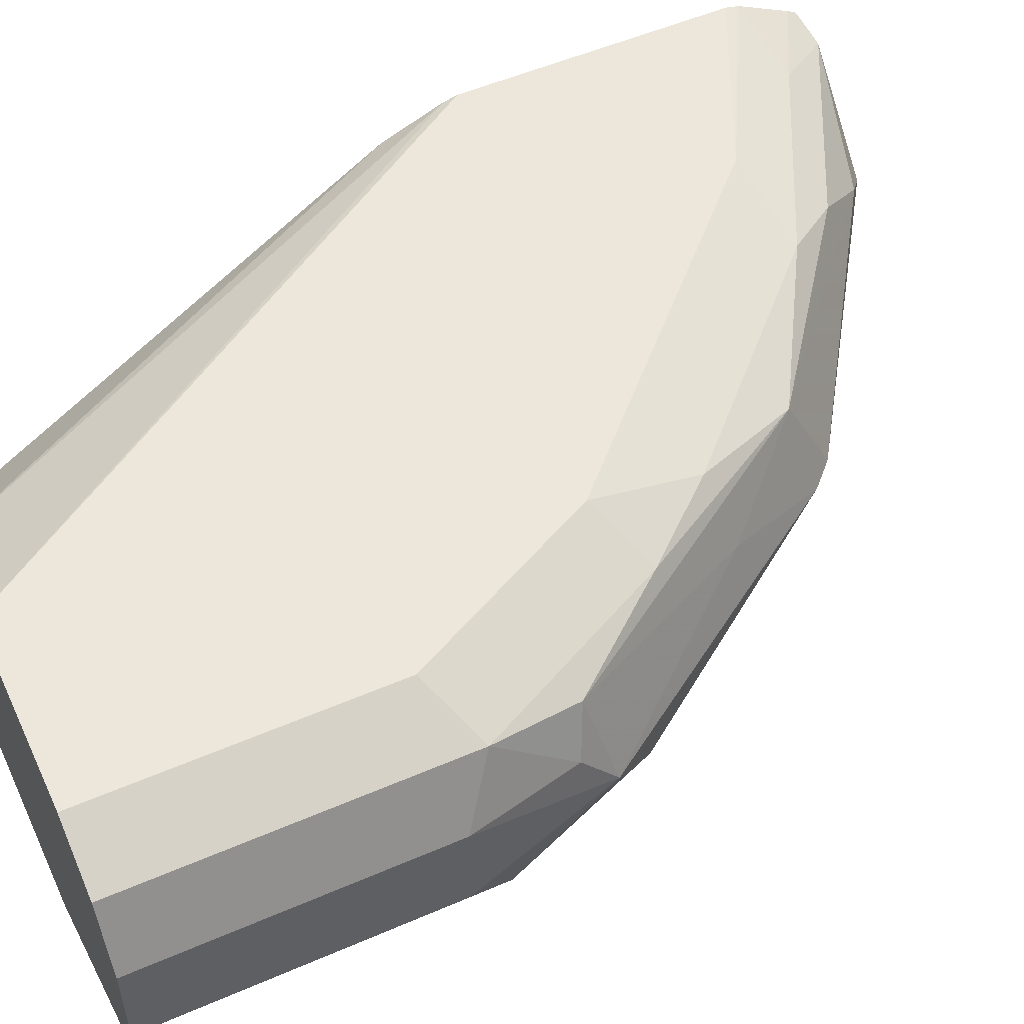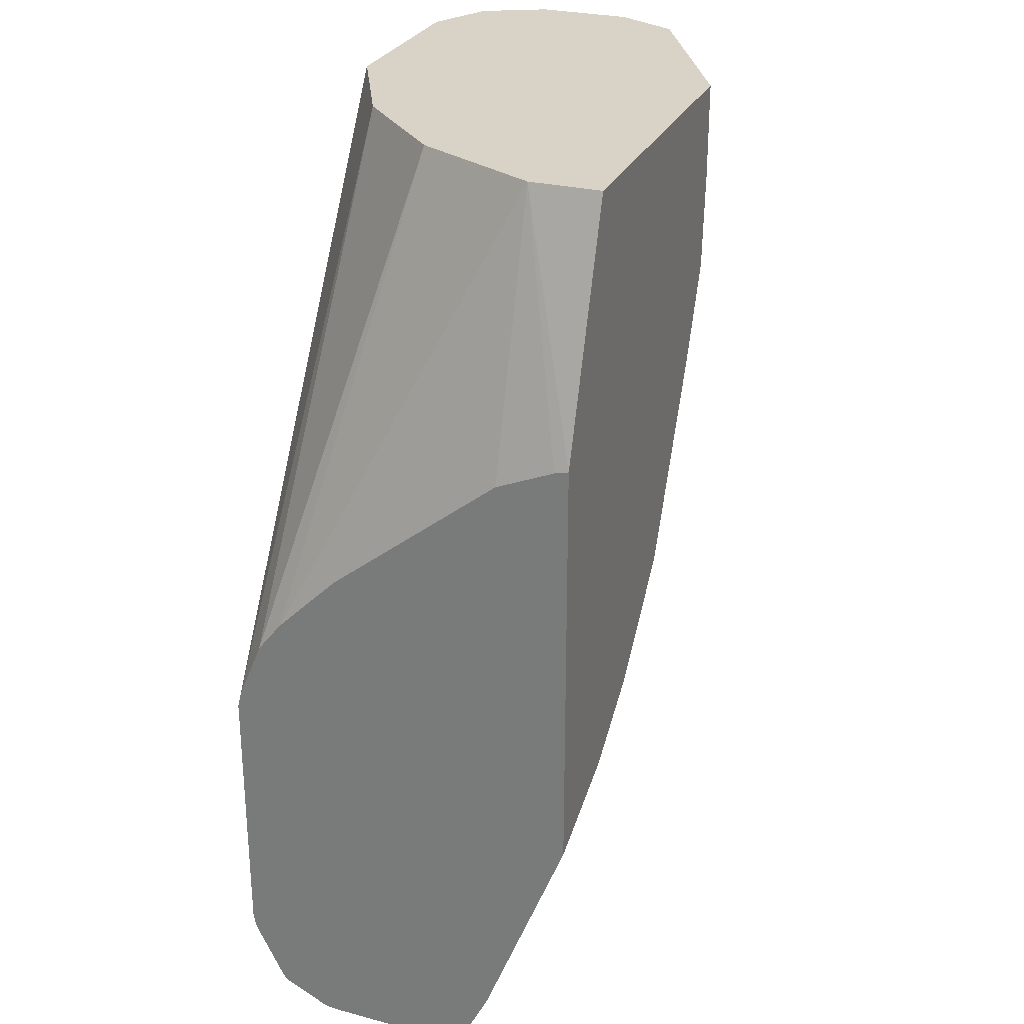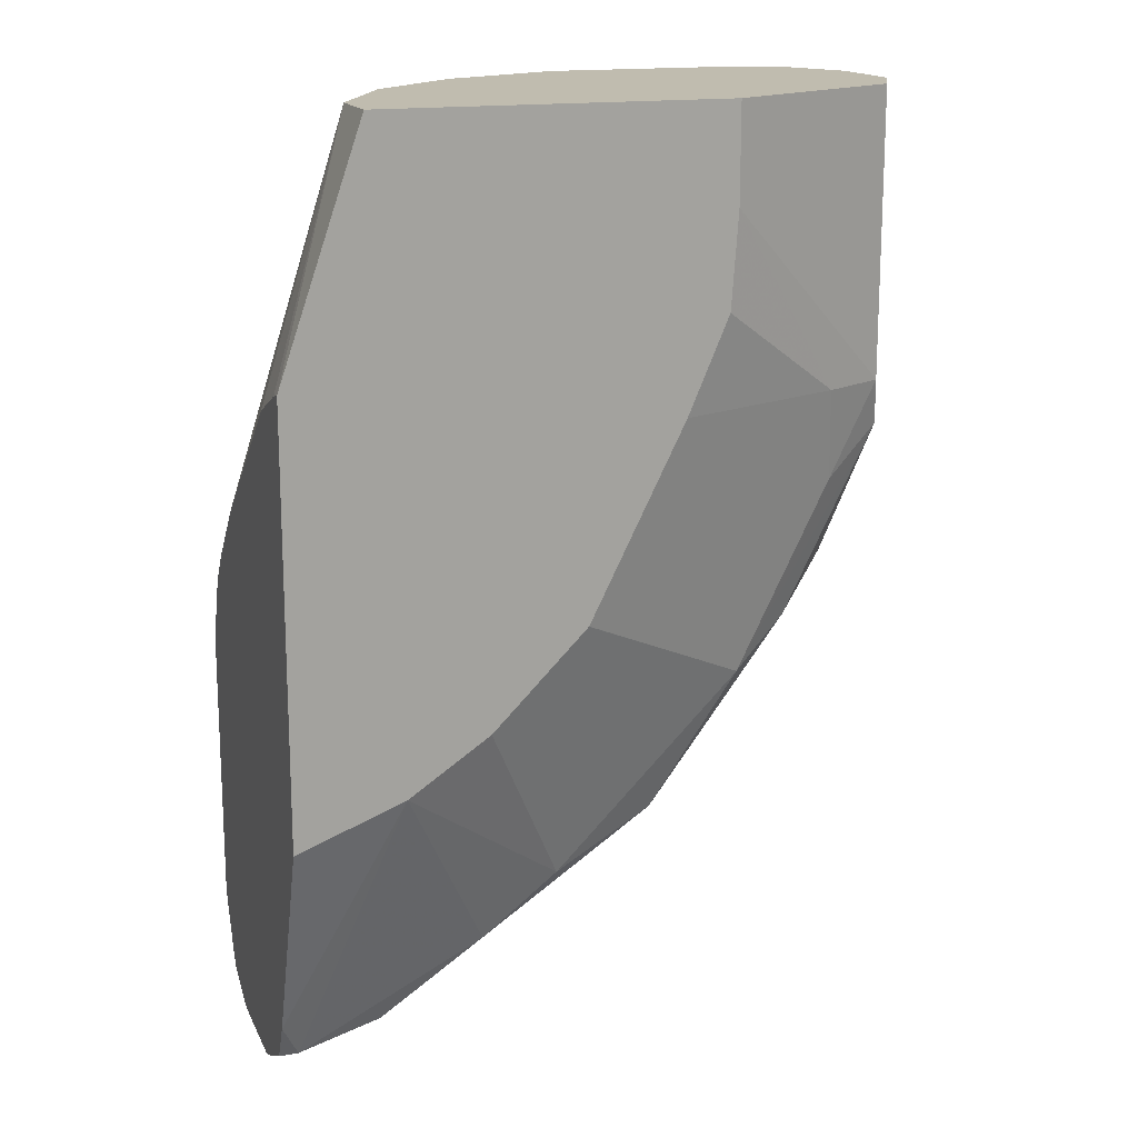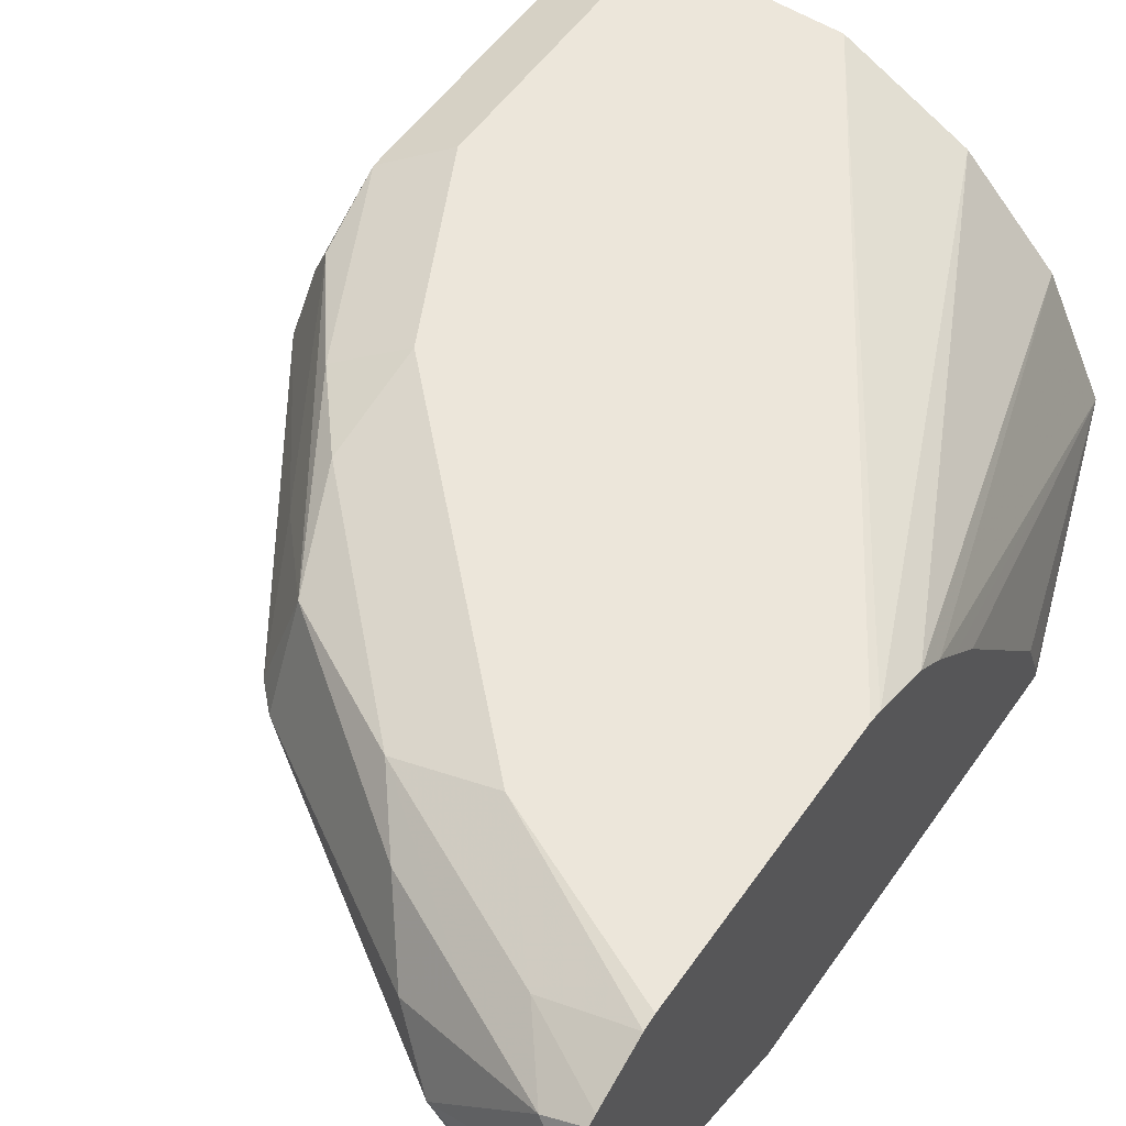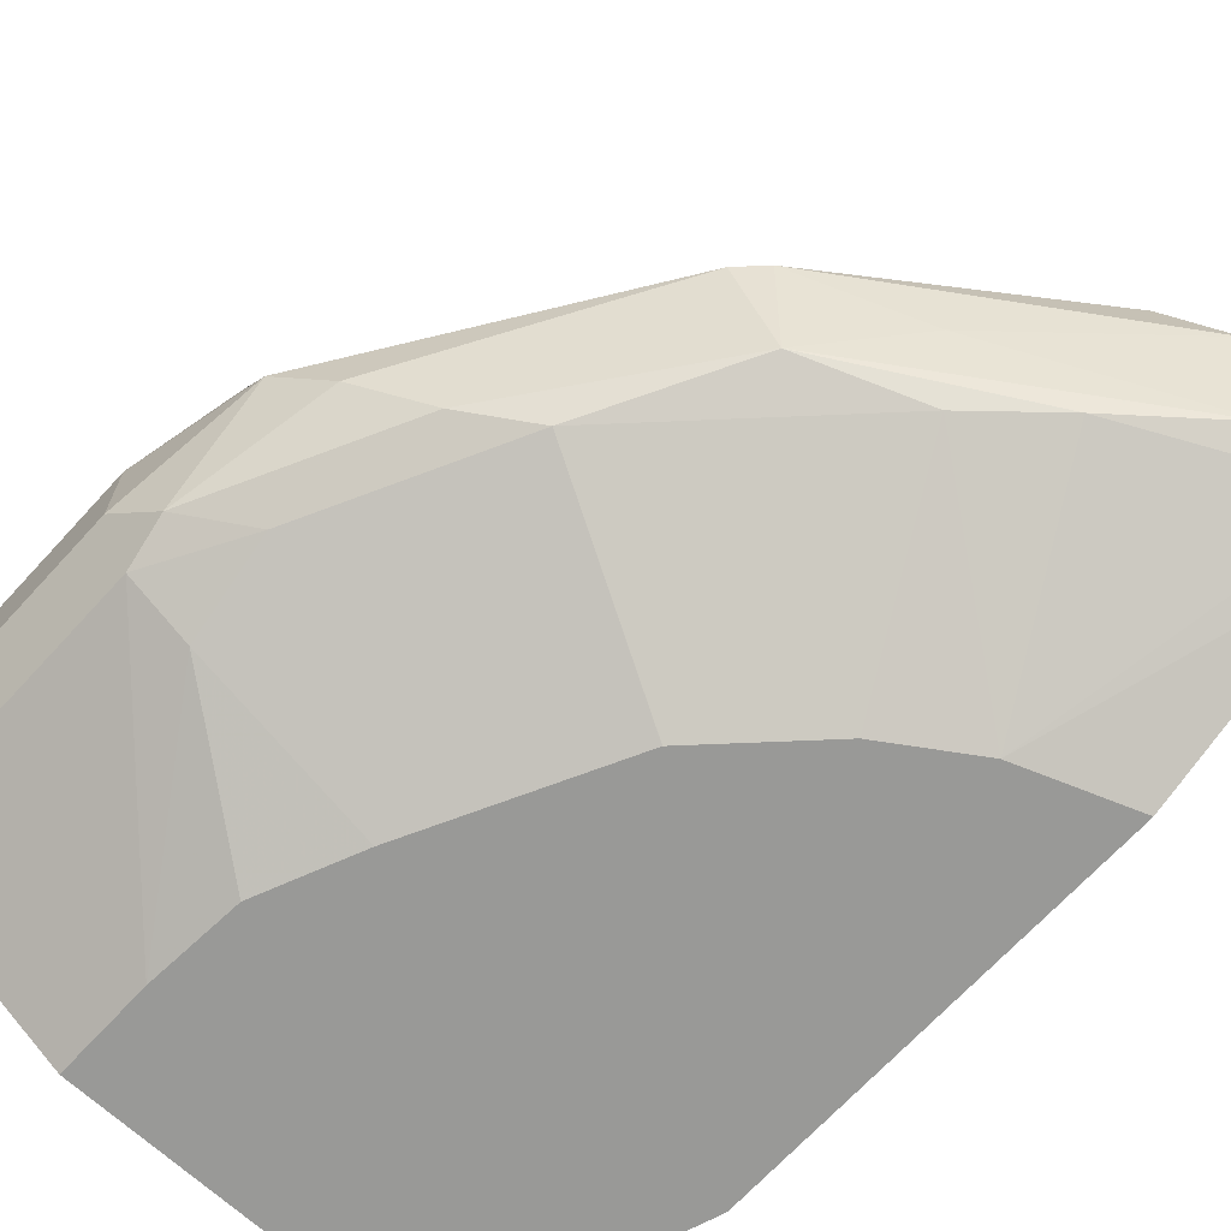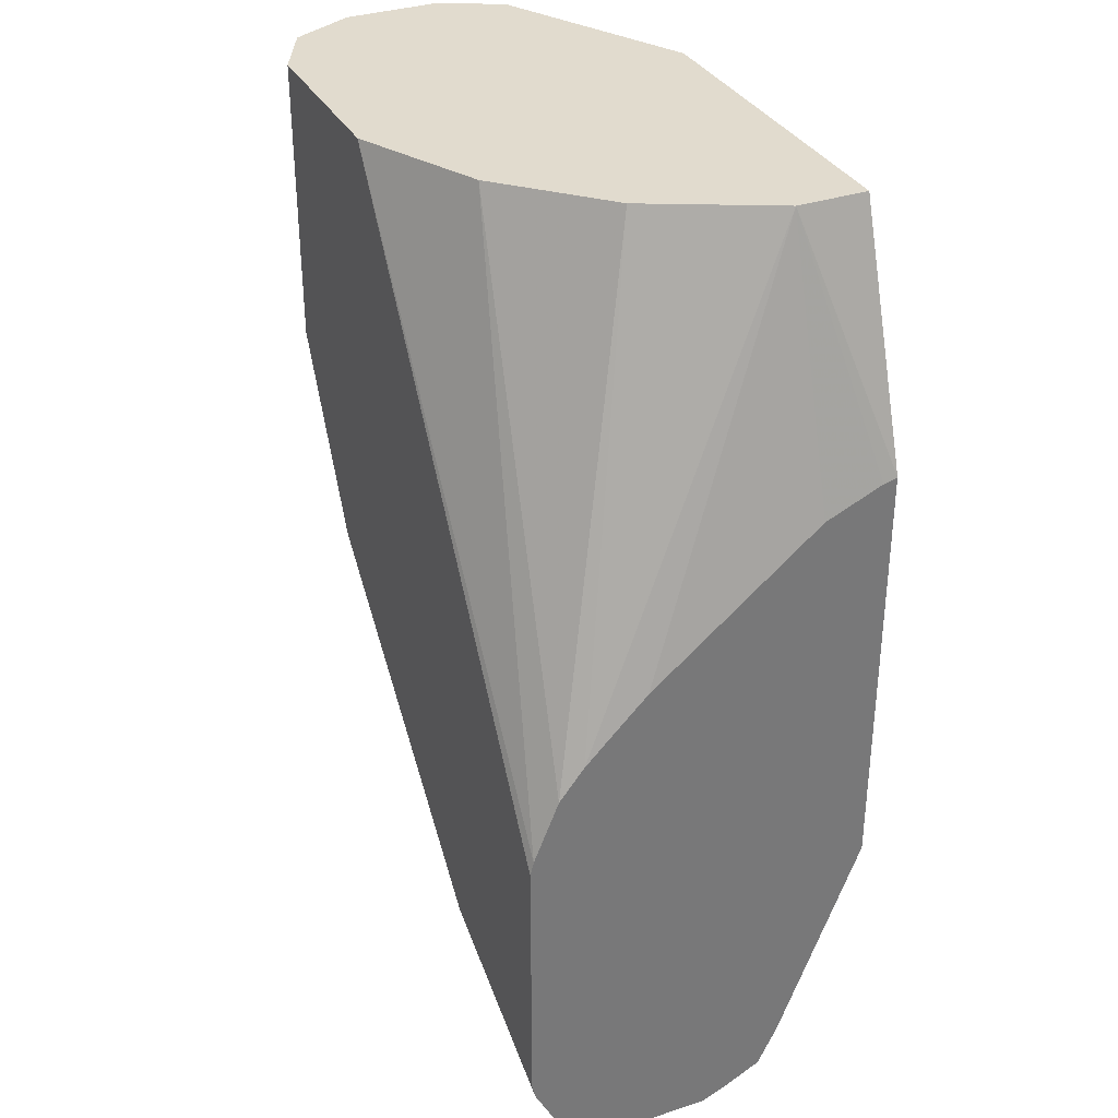
<metadata>
{"format":"obj","ext":"obj","renderer":"f3d","projection":"perspective","resolution":1024,"background":"white","views":[{"elev":53.0,"azim":65.1,"up":"+Y"},{"elev":27.9,"azim":-69.3,"up":"+Z"},{"elev":16.3,"azim":-19.0,"up":"+Z"},{"elev":54.3,"azim":-145.6,"up":"+Y"},{"elev":-68.8,"azim":137.4,"up":"+Y"},{"elev":33.8,"azim":-114.6,"up":"+Z"}]}
</metadata>
<code>
v 0.3968 0.873 0.0007622
v 0.3836 0.8995 0.0007622
v 0.3968 0.8333 0.0007622
v 0.3968 0.873 -0.1191
v 0.3571 0.9127 0.0007622
v 0.3836 0.8995 -0.1323
v 0.3836 0.8069 0.0007622
v 0.3869 0.8135 -0.1389
v 0.3968 0.8333 -0.1191
v 0.3869 0.8532 -0.1786
v 0.3869 0.873 -0.1637
v 0.2778 0.9127 0.0007622
v 0.3571 0.9127 -0.1191
v 0.377 0.8928 -0.1687
v 0.3439 0.8995 -0.2116
v 0.3026 0.7639 0.0007622
v 0.3836 0.8069 -0.1191
v 0.3621 0.8036 -0.1587
v 0.3224 0.8036 -0.2381
v 0.3472 0.8135 -0.2182
v 0.372 0.8333 -0.1984
v 0.3075 0.8532 -0.2976
v 0.3307 0.873 -0.2513
v 0.2249 0.8862 0.0007622
v 0.1242 0.9127 -0.2381
v 0.1242 0.9112 -0.2322
v 0.3175 0.9127 -0.1984
v 0.2976 0.8928 -0.2877
v 0.3175 0.9028 -0.243
v 0.1587 0.7639 0.0007622
v 0.3026 0.7639 -0.03972
v 0.3571 0.7937 -0.1191
v 0.2432 0.7639 -0.1983
v 0.2431 0.7639 -0.1984
v 0.2034 0.7639 -0.2382
v 0.2431 0.8036 -0.3174
v 0.2877 0.8135 -0.2976
v 0.2976 0.8532 -0.3075
v 0.1852 0.8465 0.0007622
v 0.1242 0.9007 -0.2066
v 0.1242 0.9127 -0.352
v 0.2381 0.9028 -0.3224
v 0.1984 0.9127 -0.3174
v 0.1984 0.873 -0.372
v 0.2183 0.8928 -0.3472
v 0.1587 0.7937 0.0007622
v 0.1242 0.7639 -0.09913
v 0.2998 0.7639 -0.07938
v 0.2828 0.7639 -0.119
v 0.1694 0.7639 -0.2608
v 0.2117 0.8069 -0.3439
v 0.1687 0.8135 -0.377
v 0.2513 0.8333 -0.3307
v 0.1786 0.8532 -0.3869
v 0.1242 0.8903 -0.1933
v 0.1242 0.9114 -0.3578
v 0.1786 0.8928 -0.367
v 0.1587 0.9028 -0.3621
v 0.1389 0.8928 -0.3869
v 0.1242 0.7937 -0.1109
v 0.1242 0.7697 -0.1006
v 0.1242 0.8781 -0.1811
v 0.1242 0.8644 -0.1674
v 0.1242 0.7639 -0.2778
v 0.1242 0.7988 -0.3674
v 0.1323 0.8069 -0.3836
v 0.1637 0.8333 -0.3869
v 0.1242 0.8333 -0.3957
v 0.1242 0.873 -0.3949
v 0.1242 0.8781 -0.3942
v 0.1242 0.8999 -0.3808
v 0.1242 0.8978 -0.3844
v 0.1242 0.8069 -0.3836
v 0.1242 0.8231 -0.3917
f 28 45 42
f 28 42 29
f 28 38 44
f 30 46 47
f 28 44 45
f 31 48 32
f 35 50 36
f 32 49 33
f 36 51 37
f 36 50 51
f 27 42 43
f 37 51 52
f 37 52 53
f 32 48 49
f 27 29 42
f 25 74 73
f 25 55 40
f 25 56 71
f 37 53 38
f 25 71 72
f 25 72 70
f 25 70 69
f 25 69 68
f 25 68 74
f 25 73 65
f 25 65 64
f 25 64 47
f 25 47 61
f 25 61 60
f 25 60 63
f 25 63 62
f 25 62 55
f 25 40 26
f 38 53 54
f 52 54 53
f 39 40 55
f 52 66 67
f 52 67 54
f 54 67 68
f 54 68 69
f 54 69 70
f 54 70 59
f 56 58 71
f 58 59 72
f 58 72 71
f 59 70 72
f 65 73 66
f 66 73 74
f 66 74 68
f 66 68 67
f 25 41 56
f 51 66 52
f 38 54 44
f 50 66 51
f 50 64 65
f 39 55 46
f 41 43 56
f 42 45 57
f 42 57 59
f 42 59 58
f 42 58 43
f 43 58 56
f 44 54 59
f 44 59 57
f 44 57 45
f 46 60 61
f 46 61 47
f 46 55 62
f 46 62 63
f 46 63 60
f 50 65 66
f 24 40 39
f 12 25 26
f 22 28 23
f 4 10 11
f 4 11 6
f 5 13 27
f 5 27 43
f 5 43 41
f 5 41 25
f 4 9 10
f 5 25 12
f 6 14 15
f 6 15 27
f 6 27 13
f 7 16 31
f 7 31 17
f 7 17 8
f 6 11 14
f 8 17 18
f 3 8 9
f 24 26 40
f 1 2 5
f 1 5 12
f 1 12 24
f 1 24 39
f 1 39 46
f 1 46 30
f 3 7 8
f 1 30 16
f 1 7 3
f 1 3 9
f 1 9 4
f 1 4 6
f 1 6 2
f 2 6 13
f 1 16 7
f 8 18 19
f 2 13 5
f 8 20 21
f 16 48 31
f 17 32 18
f 17 31 32
f 18 32 19
f 19 32 33
f 19 33 34
f 16 49 48
f 19 35 36
f 19 37 20
f 20 37 22
f 20 22 21
f 22 37 38
f 22 38 28
f 8 19 20
f 19 36 37
f 16 33 49
f 19 34 35
f 16 35 34
f 8 21 10
f 16 34 33
f 8 10 9
f 10 21 22
f 10 22 23
f 10 14 11
f 12 26 24
f 14 23 28
f 10 23 14
f 14 28 15
f 15 28 29
f 15 29 27
f 16 30 47
f 16 47 64
f 16 64 50
f 16 50 35

</code>
